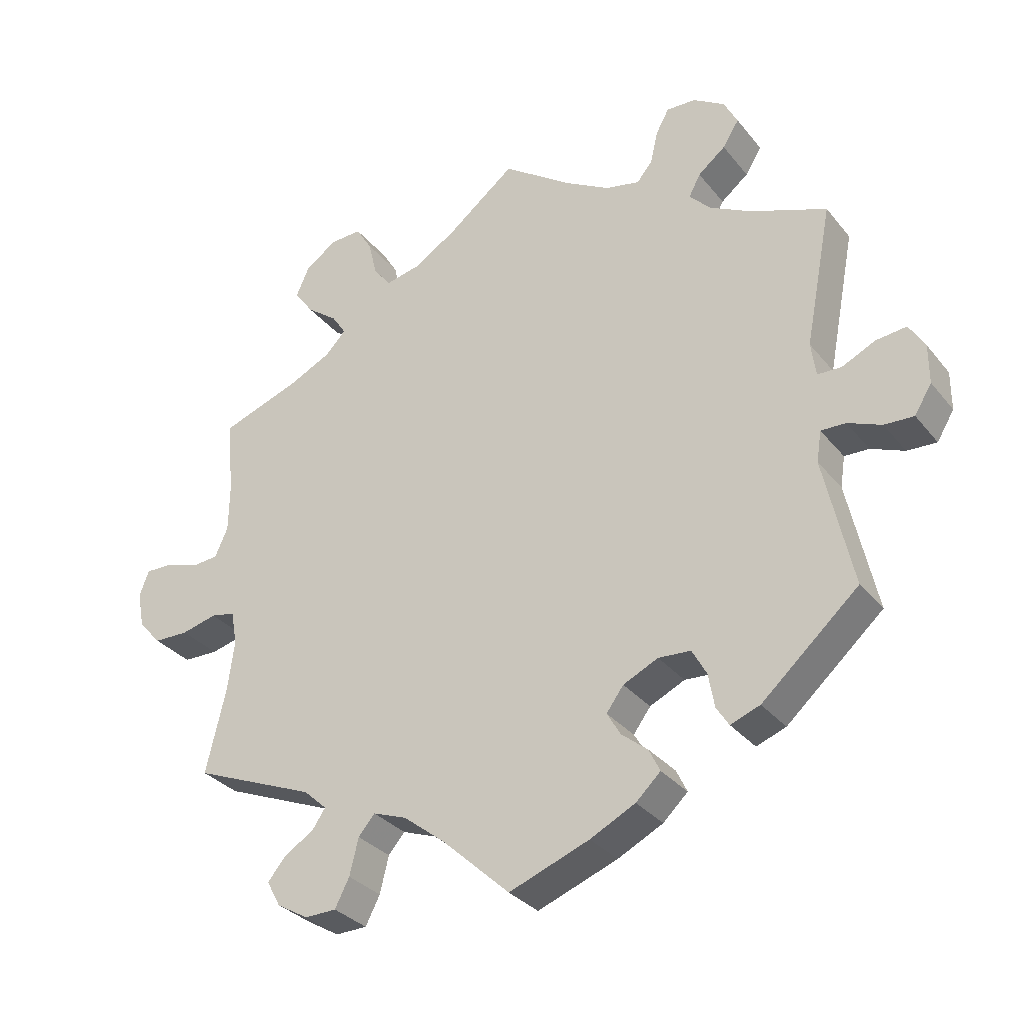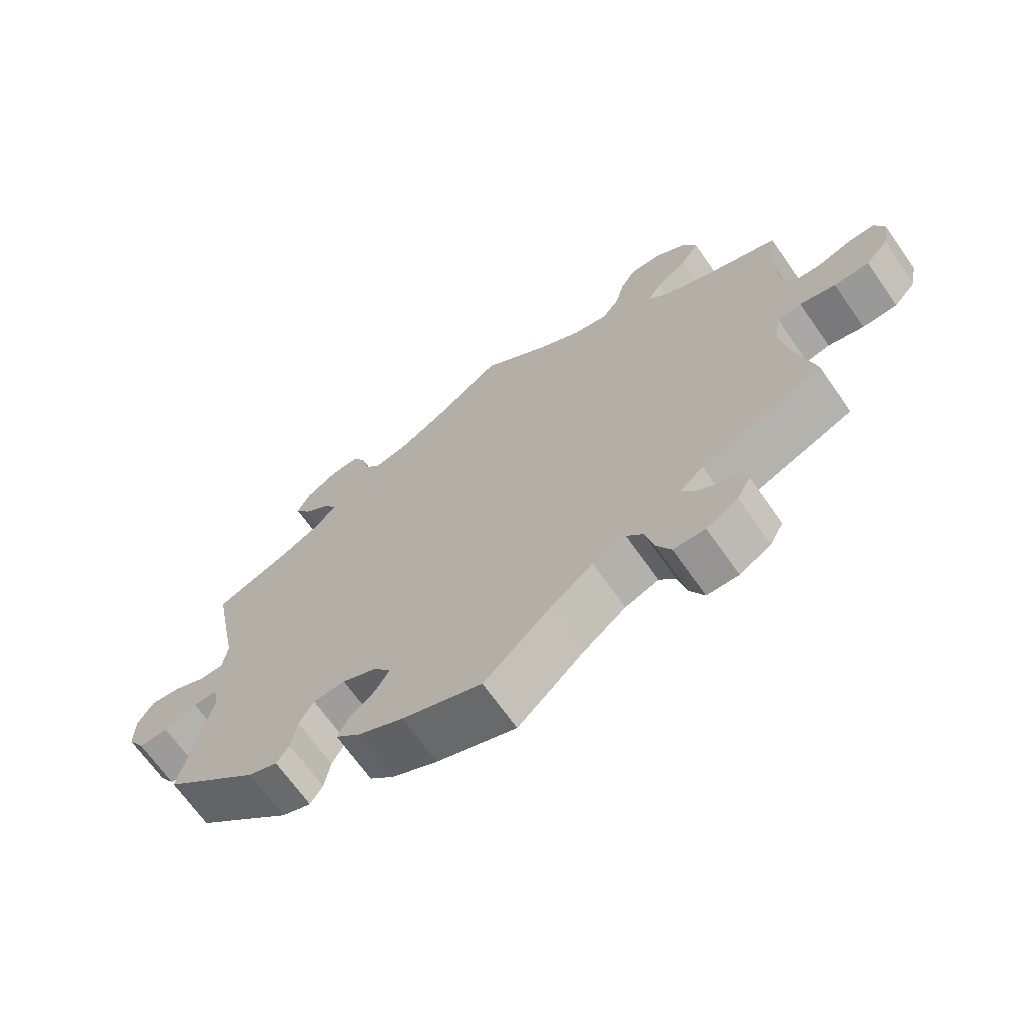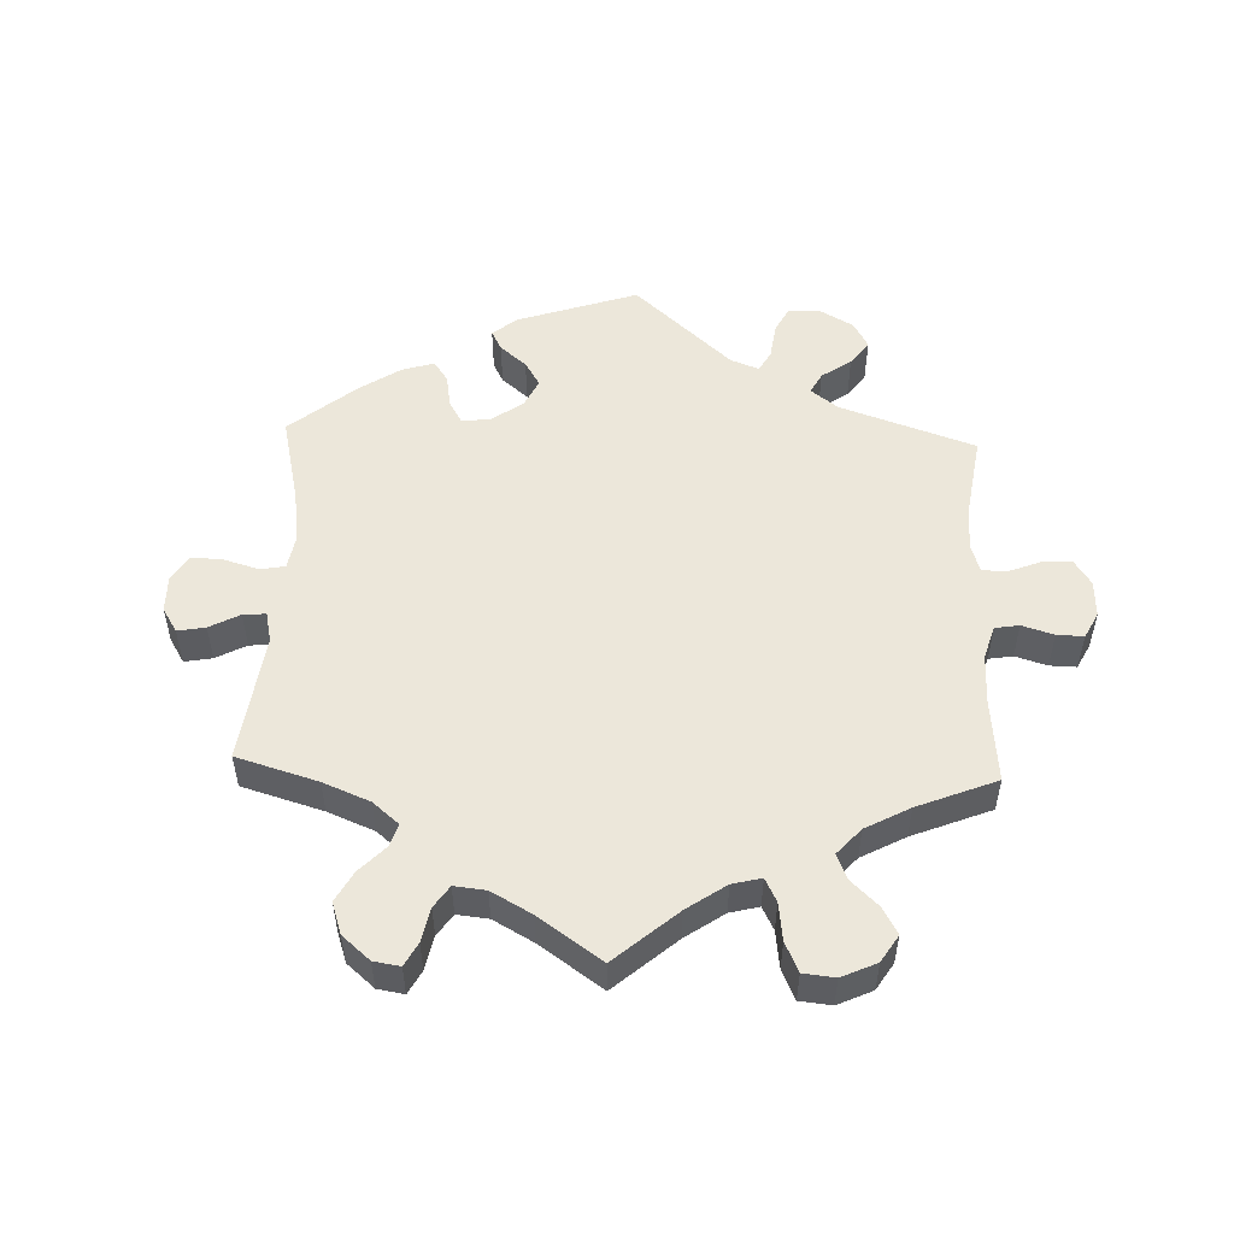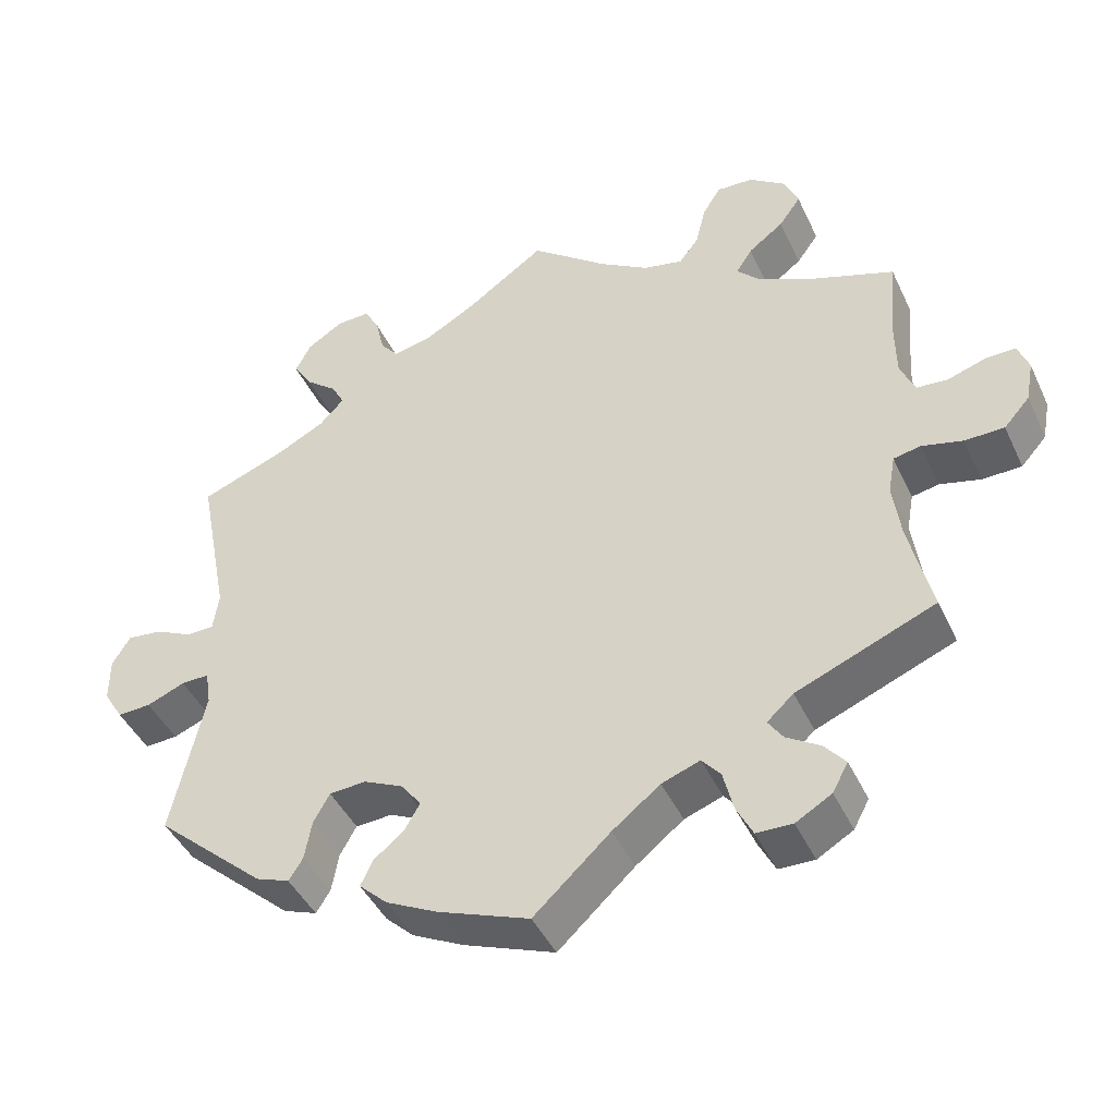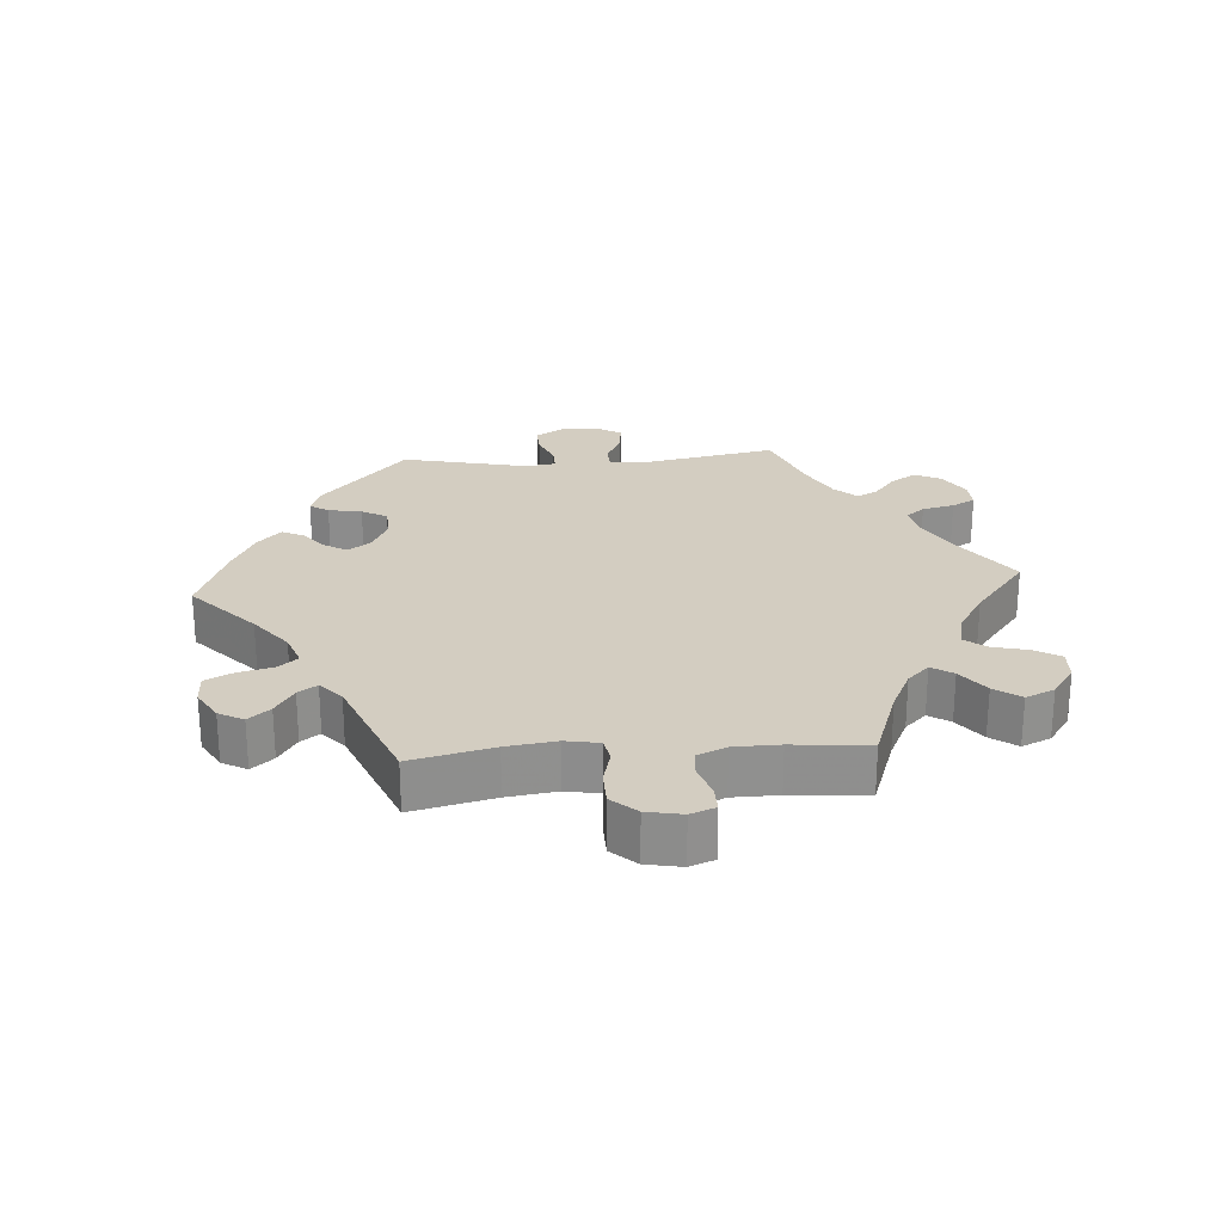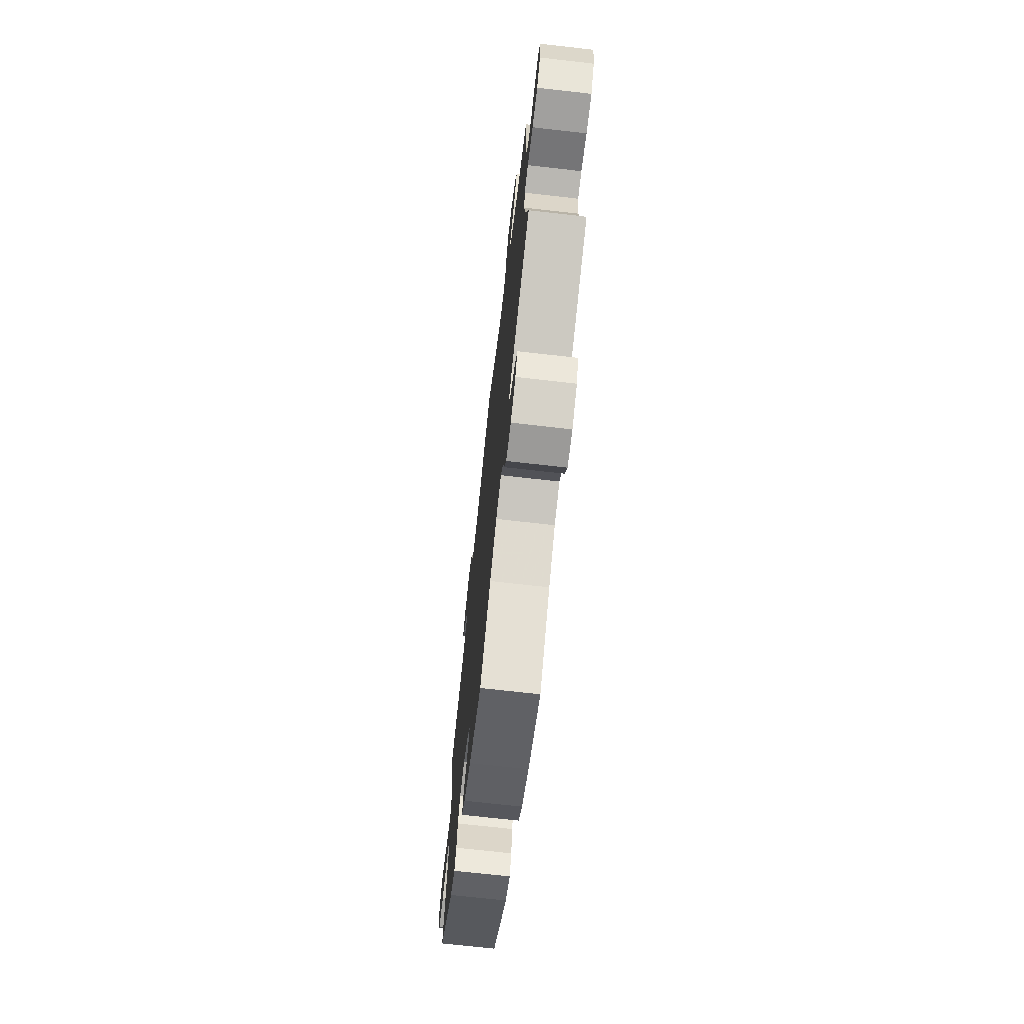
<metadata>
{"format":"obj","ext":"obj","renderer":"f3d","projection":"perspective","resolution":1024,"background":"white","views":[{"elev":-31.6,"azim":31.9,"up":"+Z"},{"elev":-68.1,"azim":-144.9,"up":"+Z"},{"elev":52.3,"azim":-57.9,"up":"+Y"},{"elev":-43.9,"azim":-156.1,"up":"+Z"},{"elev":24.8,"azim":-94.1,"up":"+Y"},{"elev":-70.7,"azim":-96.5,"up":"+Z"}]}
</metadata>
<code>
v -0.387 0.07 0.329
v -0.324 0.07 0.359
v -0.293 0.07 0.391
v -0.314 0.07 0.423
v -0.359 0.07 0.457
v -0.387 0.07 0.496
v -0.368 0.07 0.539
v -0.322 0.07 0.572
v -0.275 0.07 0.574
v -0.252 0.07 0.536
v -0.239 0.07 0.483
v -0.214 0.07 0.45
v -0.163 0.07 0.461
v -0.1 0.07 0.5
v -0.001 0.07 0.578
v 0.101 0.07 0.506
v 0.166 0.07 0.469
v 0.216 0.07 0.458
v 0.239 0.07 0.486
v 0.25 0.07 0.534
v 0.269 0.07 0.569
v 0.312 0.07 0.567
v 0.358 0.07 0.538
v 0.378 0.07 0.499
v 0.354 0.07 0.461
v 0.314 0.07 0.429
v 0.297 0.07 0.397
v 0.328 0.07 0.364
v 0.389 0.07 0.332
v 0.5 0.07 0.289
v 0.46 0.07 0.082
v 0.467 0.07 0.032
v 0.502 0.07 0.031
v 0.55 0.07 0.054
v 0.595 0.07 0.059
v 0.618 0.07 0.021
v 0.618 0.07 -0.036
v 0.593 0.07 -0.077
v 0.55 0.07 -0.075
v 0.501 0.07 -0.055
v 0.465 0.07 -0.054
v 0.458 0.07 -0.099
v 0.5 0.07 -0.289
v 0.359 0.07 -0.414
v 0.316 0.07 -0.43
v 0.298 0.07 -0.402
v 0.289 0.07 -0.352
v 0.268 0.07 -0.314
v 0.221 0.07 -0.311
v 0.17 0.07 -0.335
v 0.145 0.07 -0.369
v 0.165 0.07 -0.403
v 0.203 0.07 -0.434
v 0.219 0.07 -0.467
v 0.183 0.07 -0.501
v 0.117 0.07 -0.534
v 0 0.07 -0.578
v -0.098 0.07 -0.487
v -0.159 0.07 -0.439
v -0.208 0.07 -0.421
v -0.232 0.07 -0.449
v -0.245 0.07 -0.502
v -0.266 0.07 -0.543
v -0.312 0.07 -0.544
v -0.358 0.07 -0.517
v -0.378 0.07 -0.48
v -0.351 0.07 -0.448
v -0.308 0.07 -0.421
v -0.289 0.07 -0.393
v -0.323 0.07 -0.362
v -0.501 0.07 -0.289
v -0.472 0.07 -0.167
v -0.462 0.07 -0.093
v -0.471 0.07 -0.043
v -0.506 0.07 -0.036
v -0.558 0.07 -0.049
v -0.609 0.07 -0.048
v -0.642 0.07 -0.011
v -0.652 0.07 0.042
v -0.638 0.07 0.079
v -0.599 0.07 0.078
v -0.55 0.07 0.062
v -0.511 0.07 0.065
v -0.492 0.07 0.108
v -0.491 0.07 0.176
v -0.501 0.07 0.289
v -0.387 0 0.329
v -0.324 0 0.359
v -0.293 0 0.391
v -0.314 0 0.423
v -0.359 0 0.457
v -0.387 0 0.496
v -0.368 0 0.539
v -0.322 0 0.572
v -0.275 0 0.574
v -0.252 0 0.536
v -0.239 0 0.483
v -0.214 0 0.45
v -0.163 0 0.461
v -0.1 0 0.5
v -0.001 0 0.578
v 0.101 0 0.506
v 0.166 0 0.469
v 0.216 0 0.458
v 0.239 0 0.486
v 0.25 0 0.534
v 0.269 0 0.569
v 0.312 0 0.567
v 0.358 0 0.538
v 0.378 0 0.499
v 0.354 0 0.461
v 0.314 0 0.429
v 0.297 0 0.397
v 0.328 0 0.364
v 0.389 0 0.332
v 0.5 0 0.289
v 0.46 0 0.082
v 0.467 0 0.032
v 0.502 0 0.031
v 0.55 0 0.054
v 0.595 0 0.059
v 0.618 0 0.021
v 0.618 0 -0.036
v 0.593 0 -0.077
v 0.55 0 -0.075
v 0.501 0 -0.055
v 0.465 0 -0.054
v 0.458 0 -0.099
v 0.5 0 -0.289
v 0.359 0 -0.414
v 0.316 0 -0.43
v 0.298 0 -0.402
v 0.289 0 -0.352
v 0.268 0 -0.314
v 0.221 0 -0.311
v 0.17 0 -0.335
v 0.145 0 -0.369
v 0.165 0 -0.403
v 0.203 0 -0.434
v 0.219 0 -0.467
v 0.183 0 -0.501
v 0.117 0 -0.534
v 0 0 -0.578
v -0.098 0 -0.487
v -0.159 0 -0.439
v -0.208 0 -0.421
v -0.232 0 -0.449
v -0.245 0 -0.502
v -0.266 0 -0.543
v -0.312 0 -0.544
v -0.358 0 -0.517
v -0.378 0 -0.48
v -0.351 0 -0.448
v -0.308 0 -0.421
v -0.289 0 -0.393
v -0.323 0 -0.362
v -0.501 0 -0.289
v -0.472 0 -0.167
v -0.462 0 -0.093
v -0.471 0 -0.043
v -0.506 0 -0.036
v -0.558 0 -0.049
v -0.609 0 -0.048
v -0.642 0 -0.011
v -0.652 0 0.042
v -0.638 0 0.079
v -0.599 0 0.078
v -0.55 0 0.062
v -0.511 0 0.065
v -0.492 0 0.108
v -0.491 0 0.176
v -0.501 0 0.289
f 85 86 1
f 84 85 1 2
f 83 84 2 3
f 79 80 81 82
f 79 82 83
f 78 79 83
f 75 76 77 78
f 75 78 83
f 74 75 83 3
f 70 71 72
f 69 70 72 73
f 65 66 67 68
f 65 68 69
f 64 65 69
f 61 62 63 64
f 61 64 69
f 60 61 69 73
f 55 56 57 58
f 55 58 59
f 52 53 54 55
f 51 52 55 59
f 50 51 59 60
f 44 45 46 47
f 42 43 44 47
f 41 42 47 48
f 37 38 39 40
f 37 40 41
f 36 37 41
f 33 34 35 36
f 32 33 36 41
f 31 32 41 48
f 29 30 31 48
f 23 24 25 26
f 23 26 27
f 22 23 27
f 19 20 21 22
f 18 19 22 27
f 17 18 27 28
f 14 15 16
f 13 14 16 17
f 12 13 17 28
f 8 9 10 11
f 8 11 12
f 7 8 12
f 4 5 6 7
f 3 4 7 12
f 49 50 60 73
f 48 49 73 74
f 28 29 48 74
f 3 12 28 74
f 87 172 171
f 88 87 171 170
f 89 88 170 169
f 168 167 166 165
f 169 168 165
f 169 165 164
f 164 163 162 161
f 169 164 161
f 89 169 161 160
f 158 157 156
f 159 158 156 155
f 154 153 152 151
f 155 154 151
f 155 151 150
f 150 149 148 147
f 155 150 147
f 159 155 147 146
f 144 143 142 141
f 145 144 141
f 141 140 139 138
f 145 141 138 137
f 146 145 137 136
f 133 132 131 130
f 133 130 129 128
f 134 133 128 127
f 126 125 124 123
f 127 126 123
f 127 123 122
f 122 121 120 119
f 127 122 119 118
f 134 127 118 117
f 134 117 116 115
f 112 111 110 109
f 113 112 109
f 113 109 108
f 108 107 106 105
f 113 108 105 104
f 114 113 104 103
f 102 101 100
f 103 102 100 99
f 114 103 99 98
f 97 96 95 94
f 98 97 94
f 98 94 93
f 93 92 91 90
f 98 93 90 89
f 159 146 136 135
f 160 159 135 134
f 160 134 115 114
f 160 114 98 89
f 1 87 88 2
f 2 88 89 3
f 3 89 90 4
f 4 90 91 5
f 5 91 92 6
f 6 92 93 7
f 7 93 94 8
f 8 94 95 9
f 9 95 96 10
f 10 96 97 11
f 11 97 98 12
f 12 98 99 13
f 13 99 100 14
f 14 100 101 15
f 15 101 102 16
f 16 102 103 17
f 17 103 104 18
f 18 104 105 19
f 19 105 106 20
f 20 106 107 21
f 21 107 108 22
f 22 108 109 23
f 23 109 110 24
f 24 110 111 25
f 25 111 112 26
f 26 112 113 27
f 27 113 114 28
f 28 114 115 29
f 29 115 116 30
f 30 116 117 31
f 31 117 118 32
f 32 118 119 33
f 33 119 120 34
f 34 120 121 35
f 35 121 122 36
f 36 122 123 37
f 37 123 124 38
f 38 124 125 39
f 39 125 126 40
f 40 126 127 41
f 41 127 128 42
f 42 128 129 43
f 43 129 130 44
f 44 130 131 45
f 45 131 132 46
f 46 132 133 47
f 47 133 134 48
f 48 134 135 49
f 49 135 136 50
f 50 136 137 51
f 51 137 138 52
f 52 138 139 53
f 53 139 140 54
f 54 140 141 55
f 55 141 142 56
f 56 142 143 57
f 57 143 144 58
f 58 144 145 59
f 59 145 146 60
f 60 146 147 61
f 61 147 148 62
f 62 148 149 63
f 63 149 150 64
f 64 150 151 65
f 65 151 152 66
f 66 152 153 67
f 67 153 154 68
f 68 154 155 69
f 69 155 156 70
f 70 156 157 71
f 71 157 158 72
f 72 158 159 73
f 73 159 160 74
f 74 160 161 75
f 75 161 162 76
f 76 162 163 77
f 77 163 164 78
f 78 164 165 79
f 79 165 166 80
f 80 166 167 81
f 81 167 168 82
f 82 168 169 83
f 83 169 170 84
f 84 170 171 85
f 85 171 172 86
f 86 172 87 1

</code>
